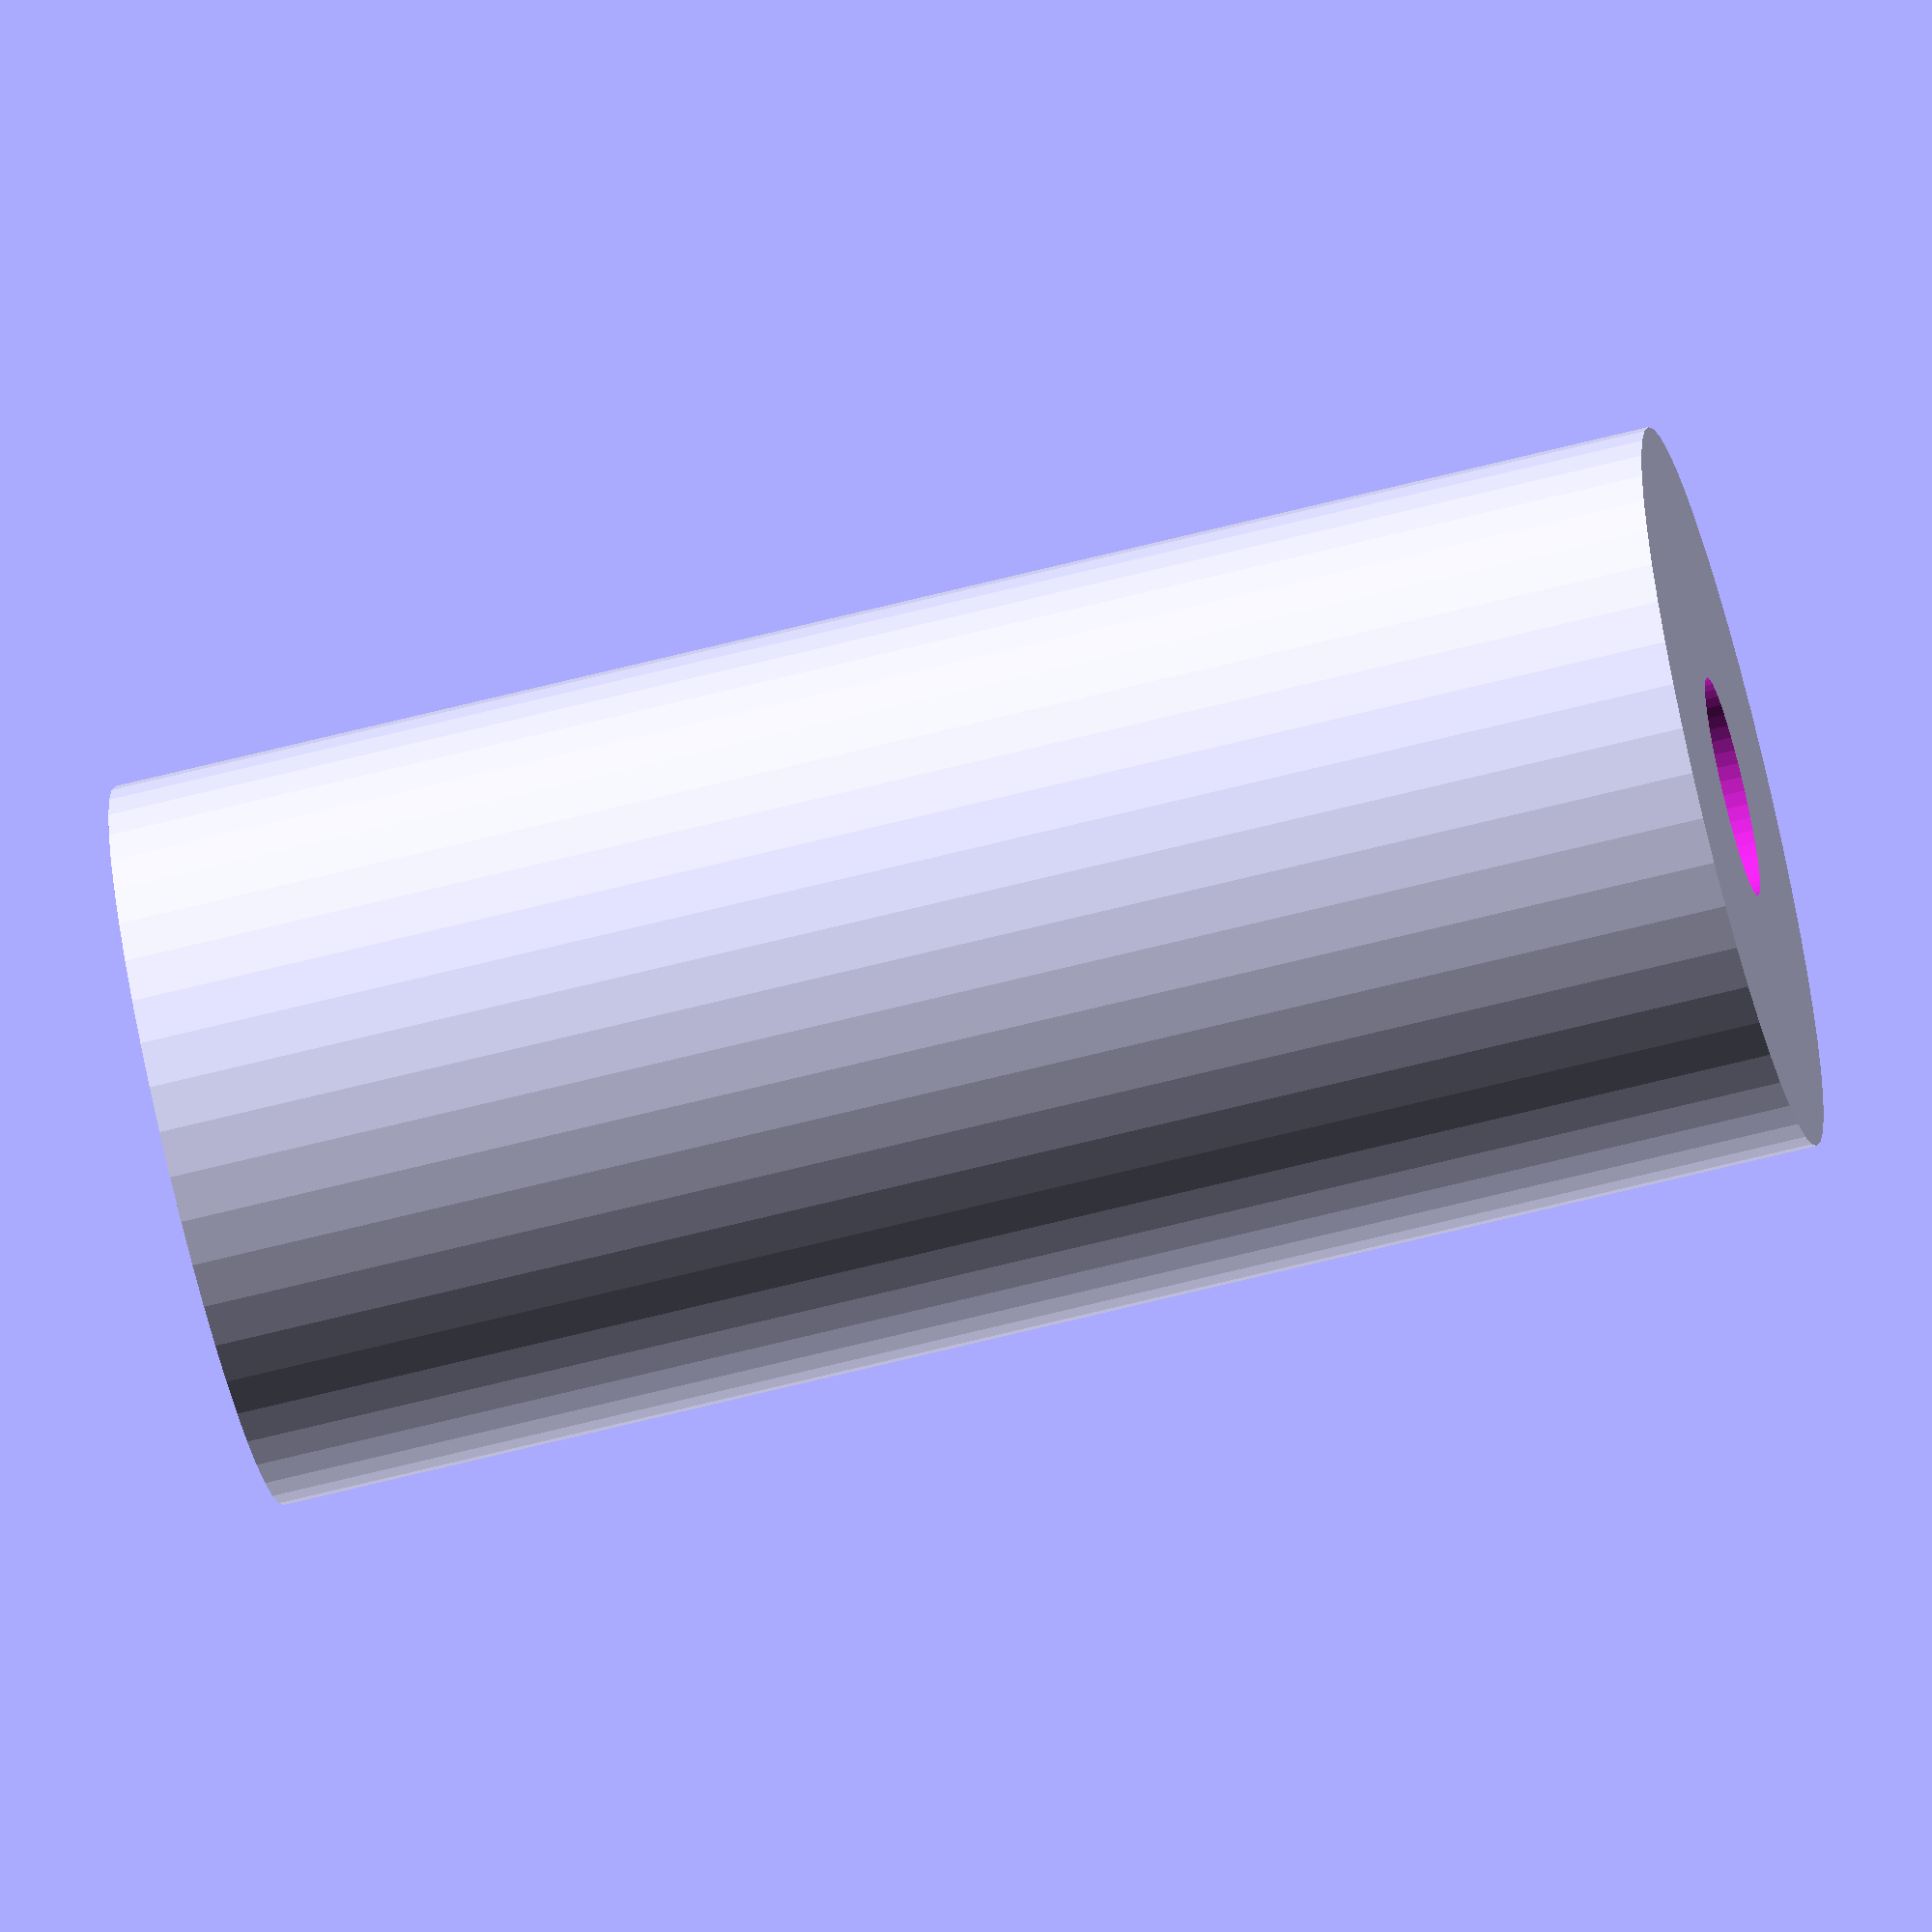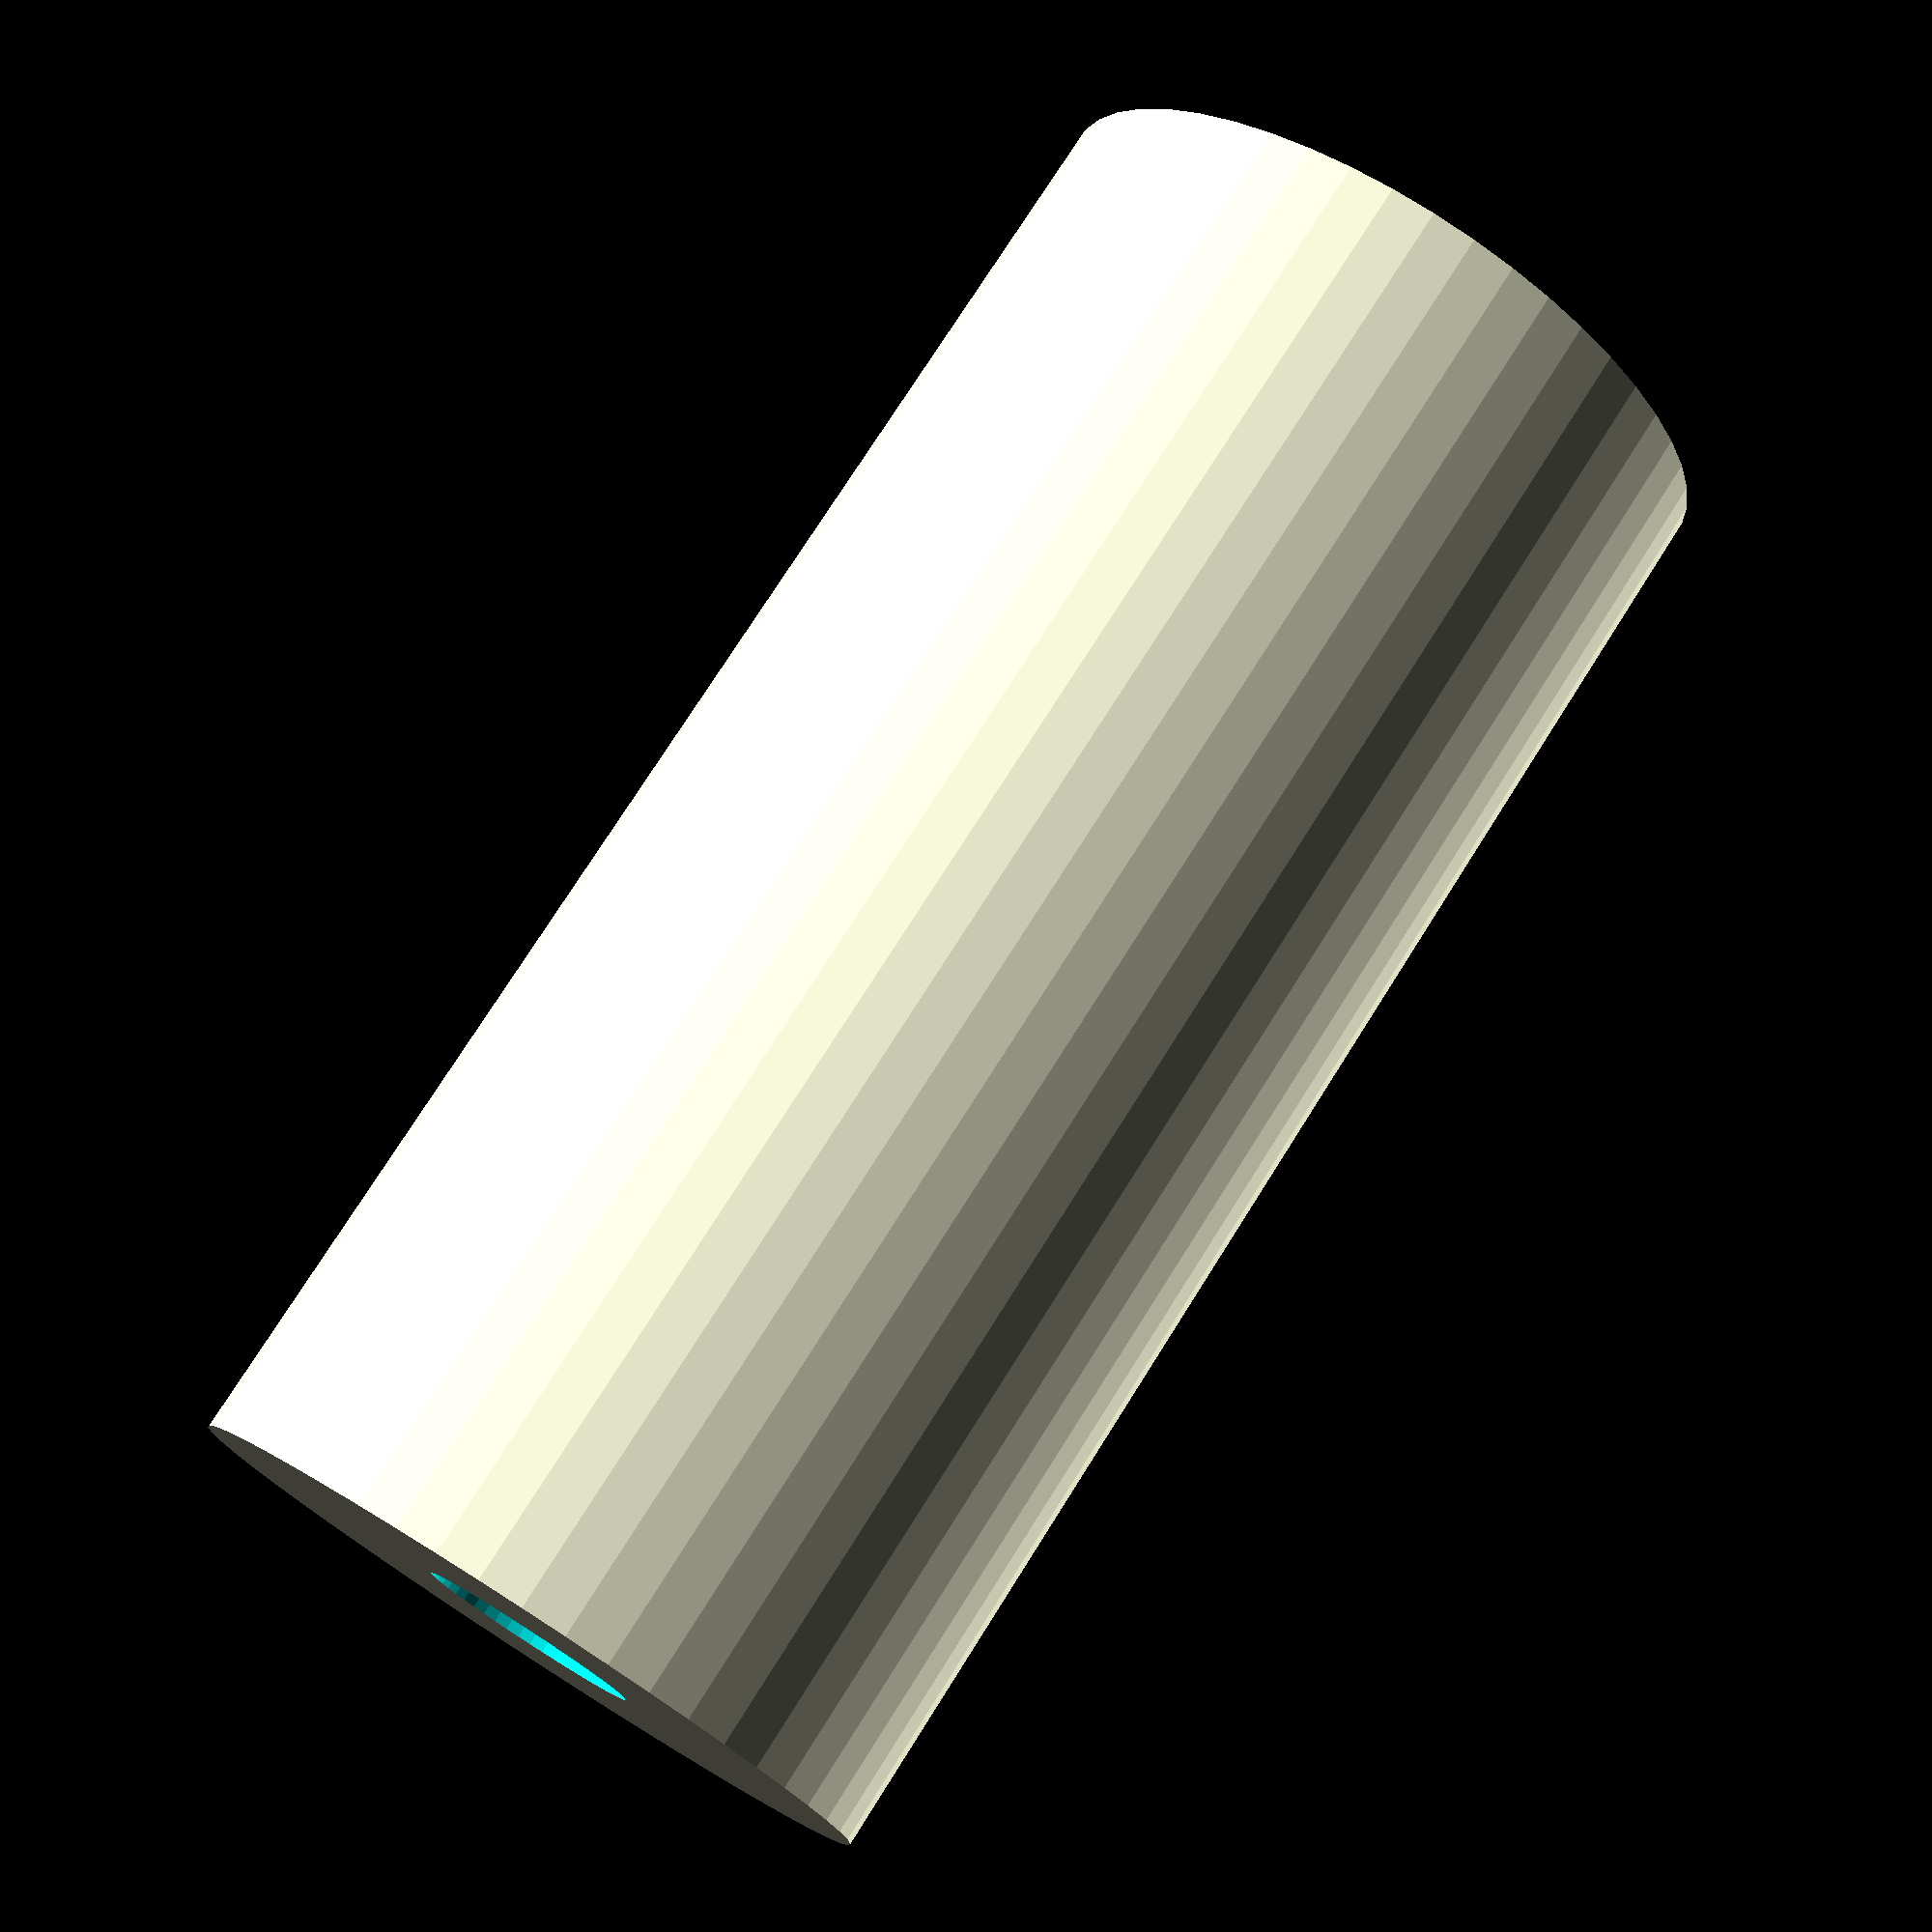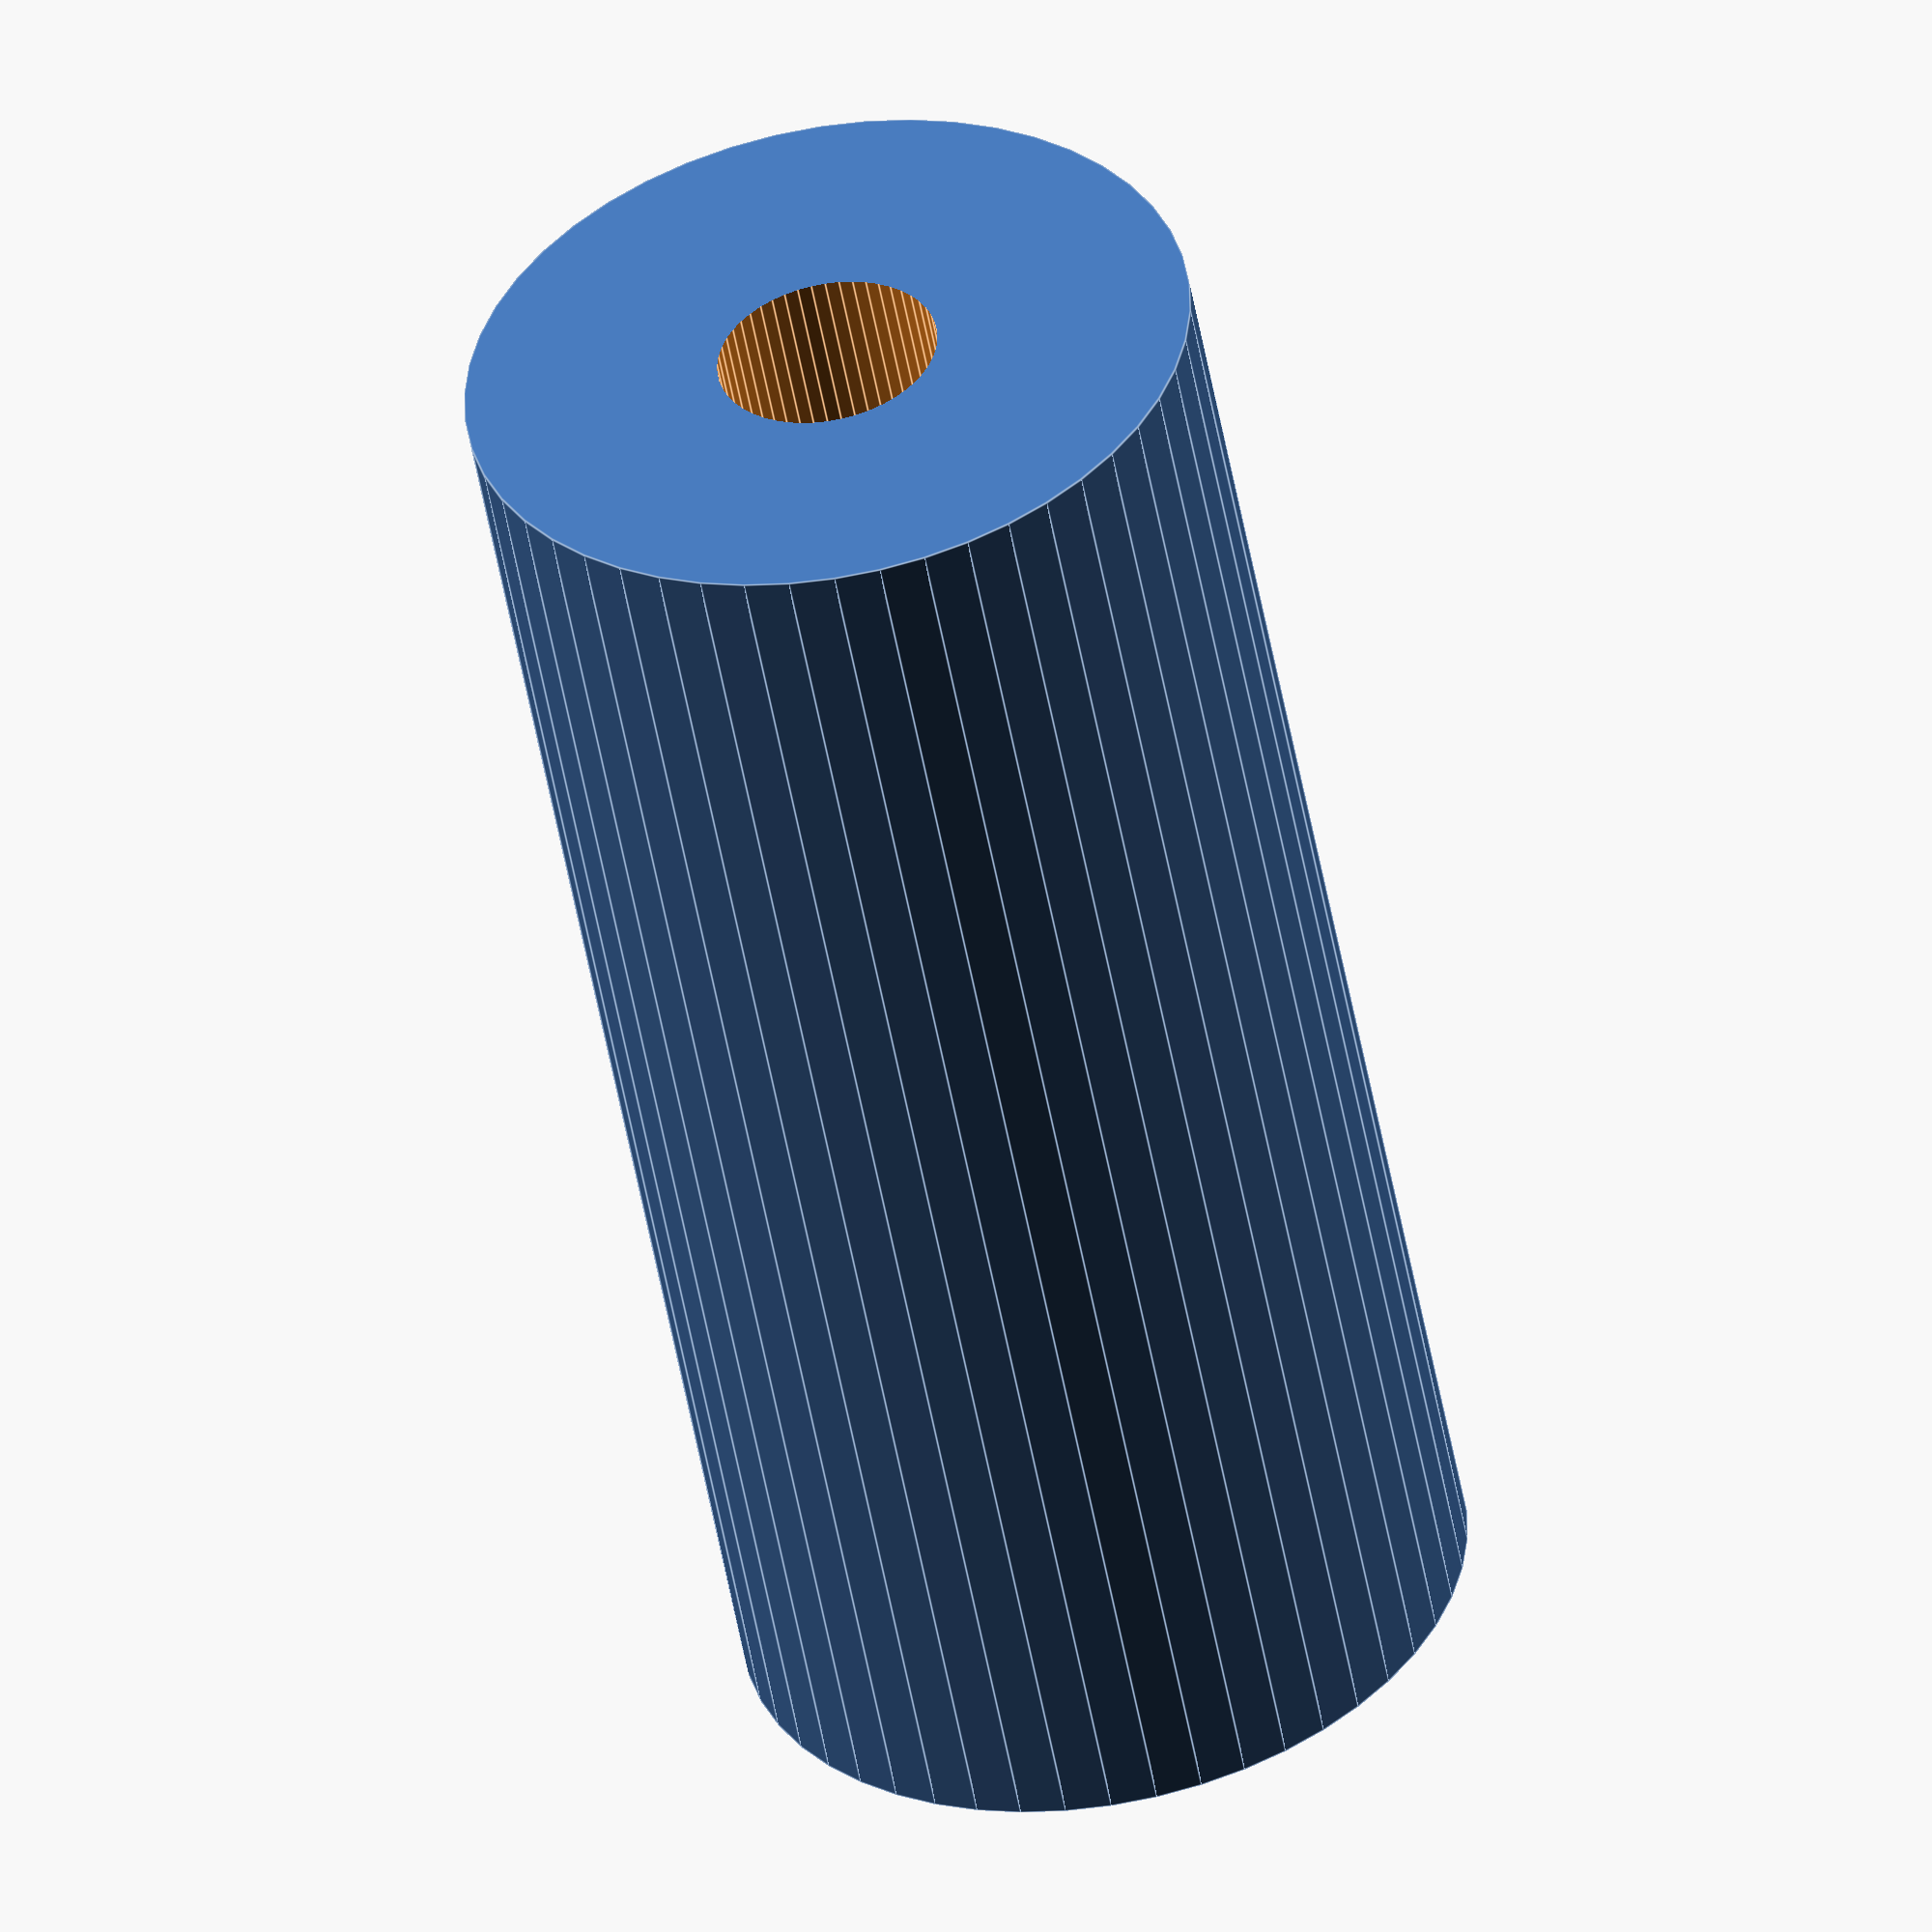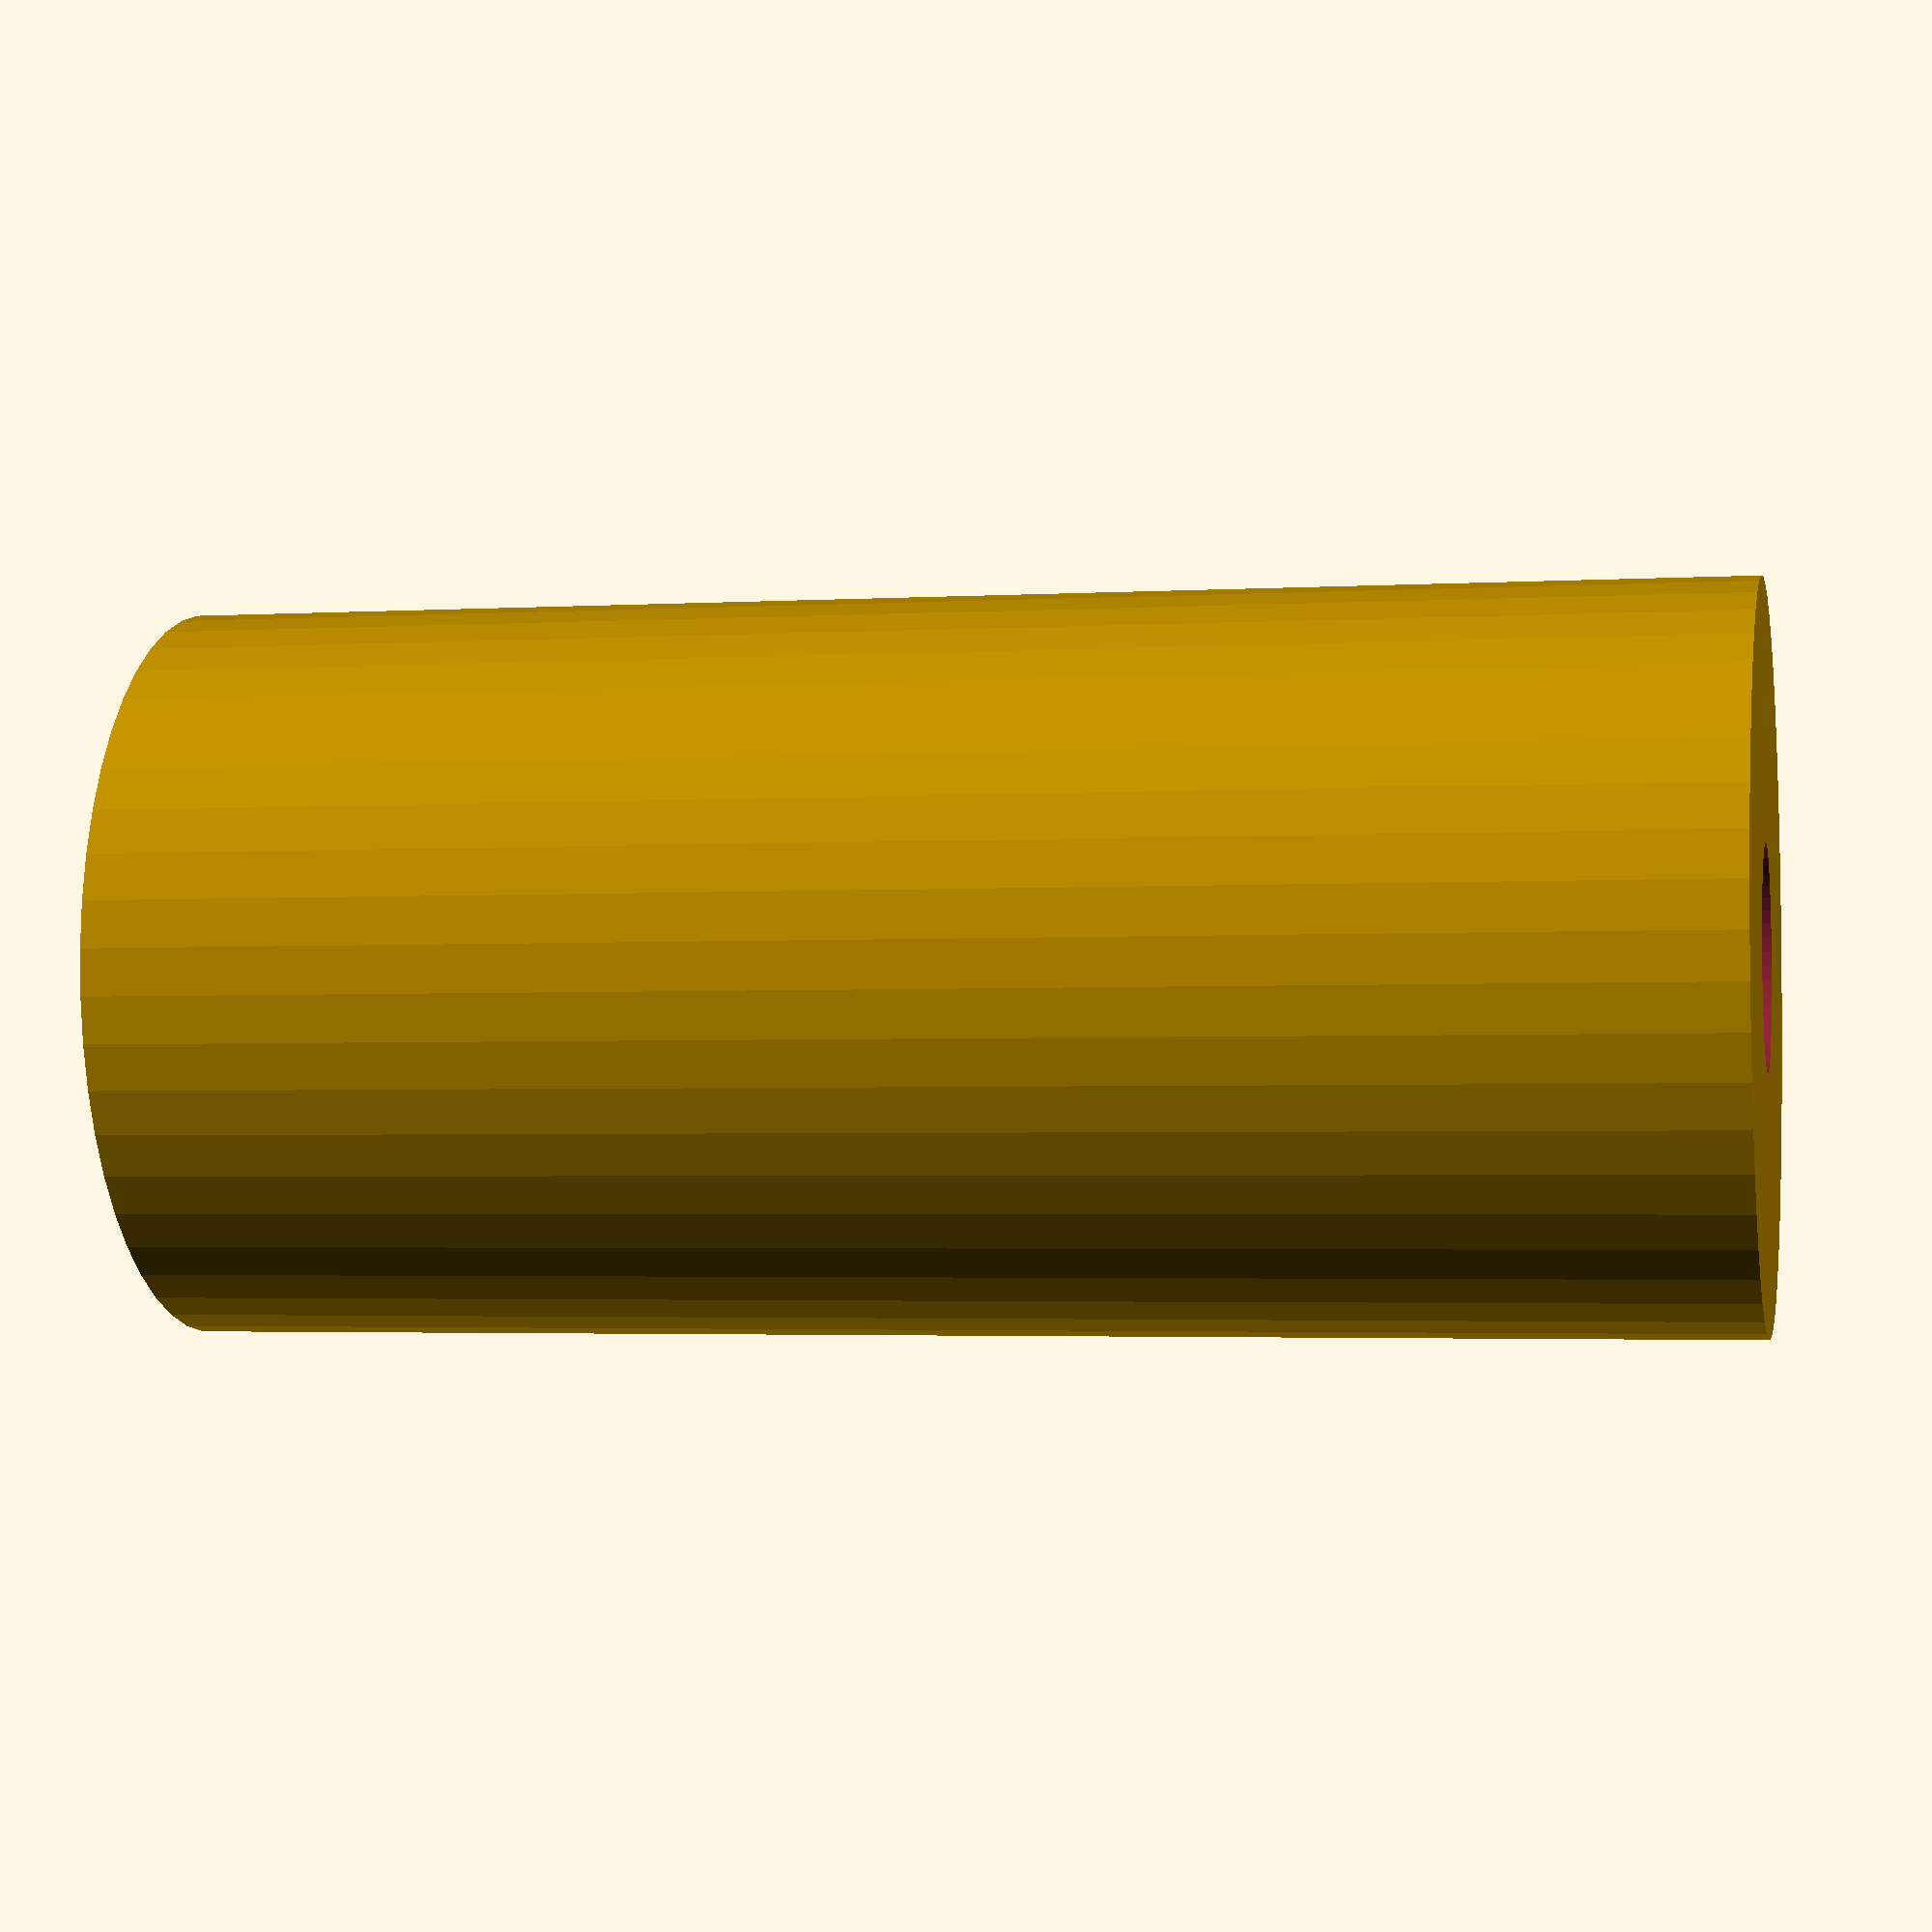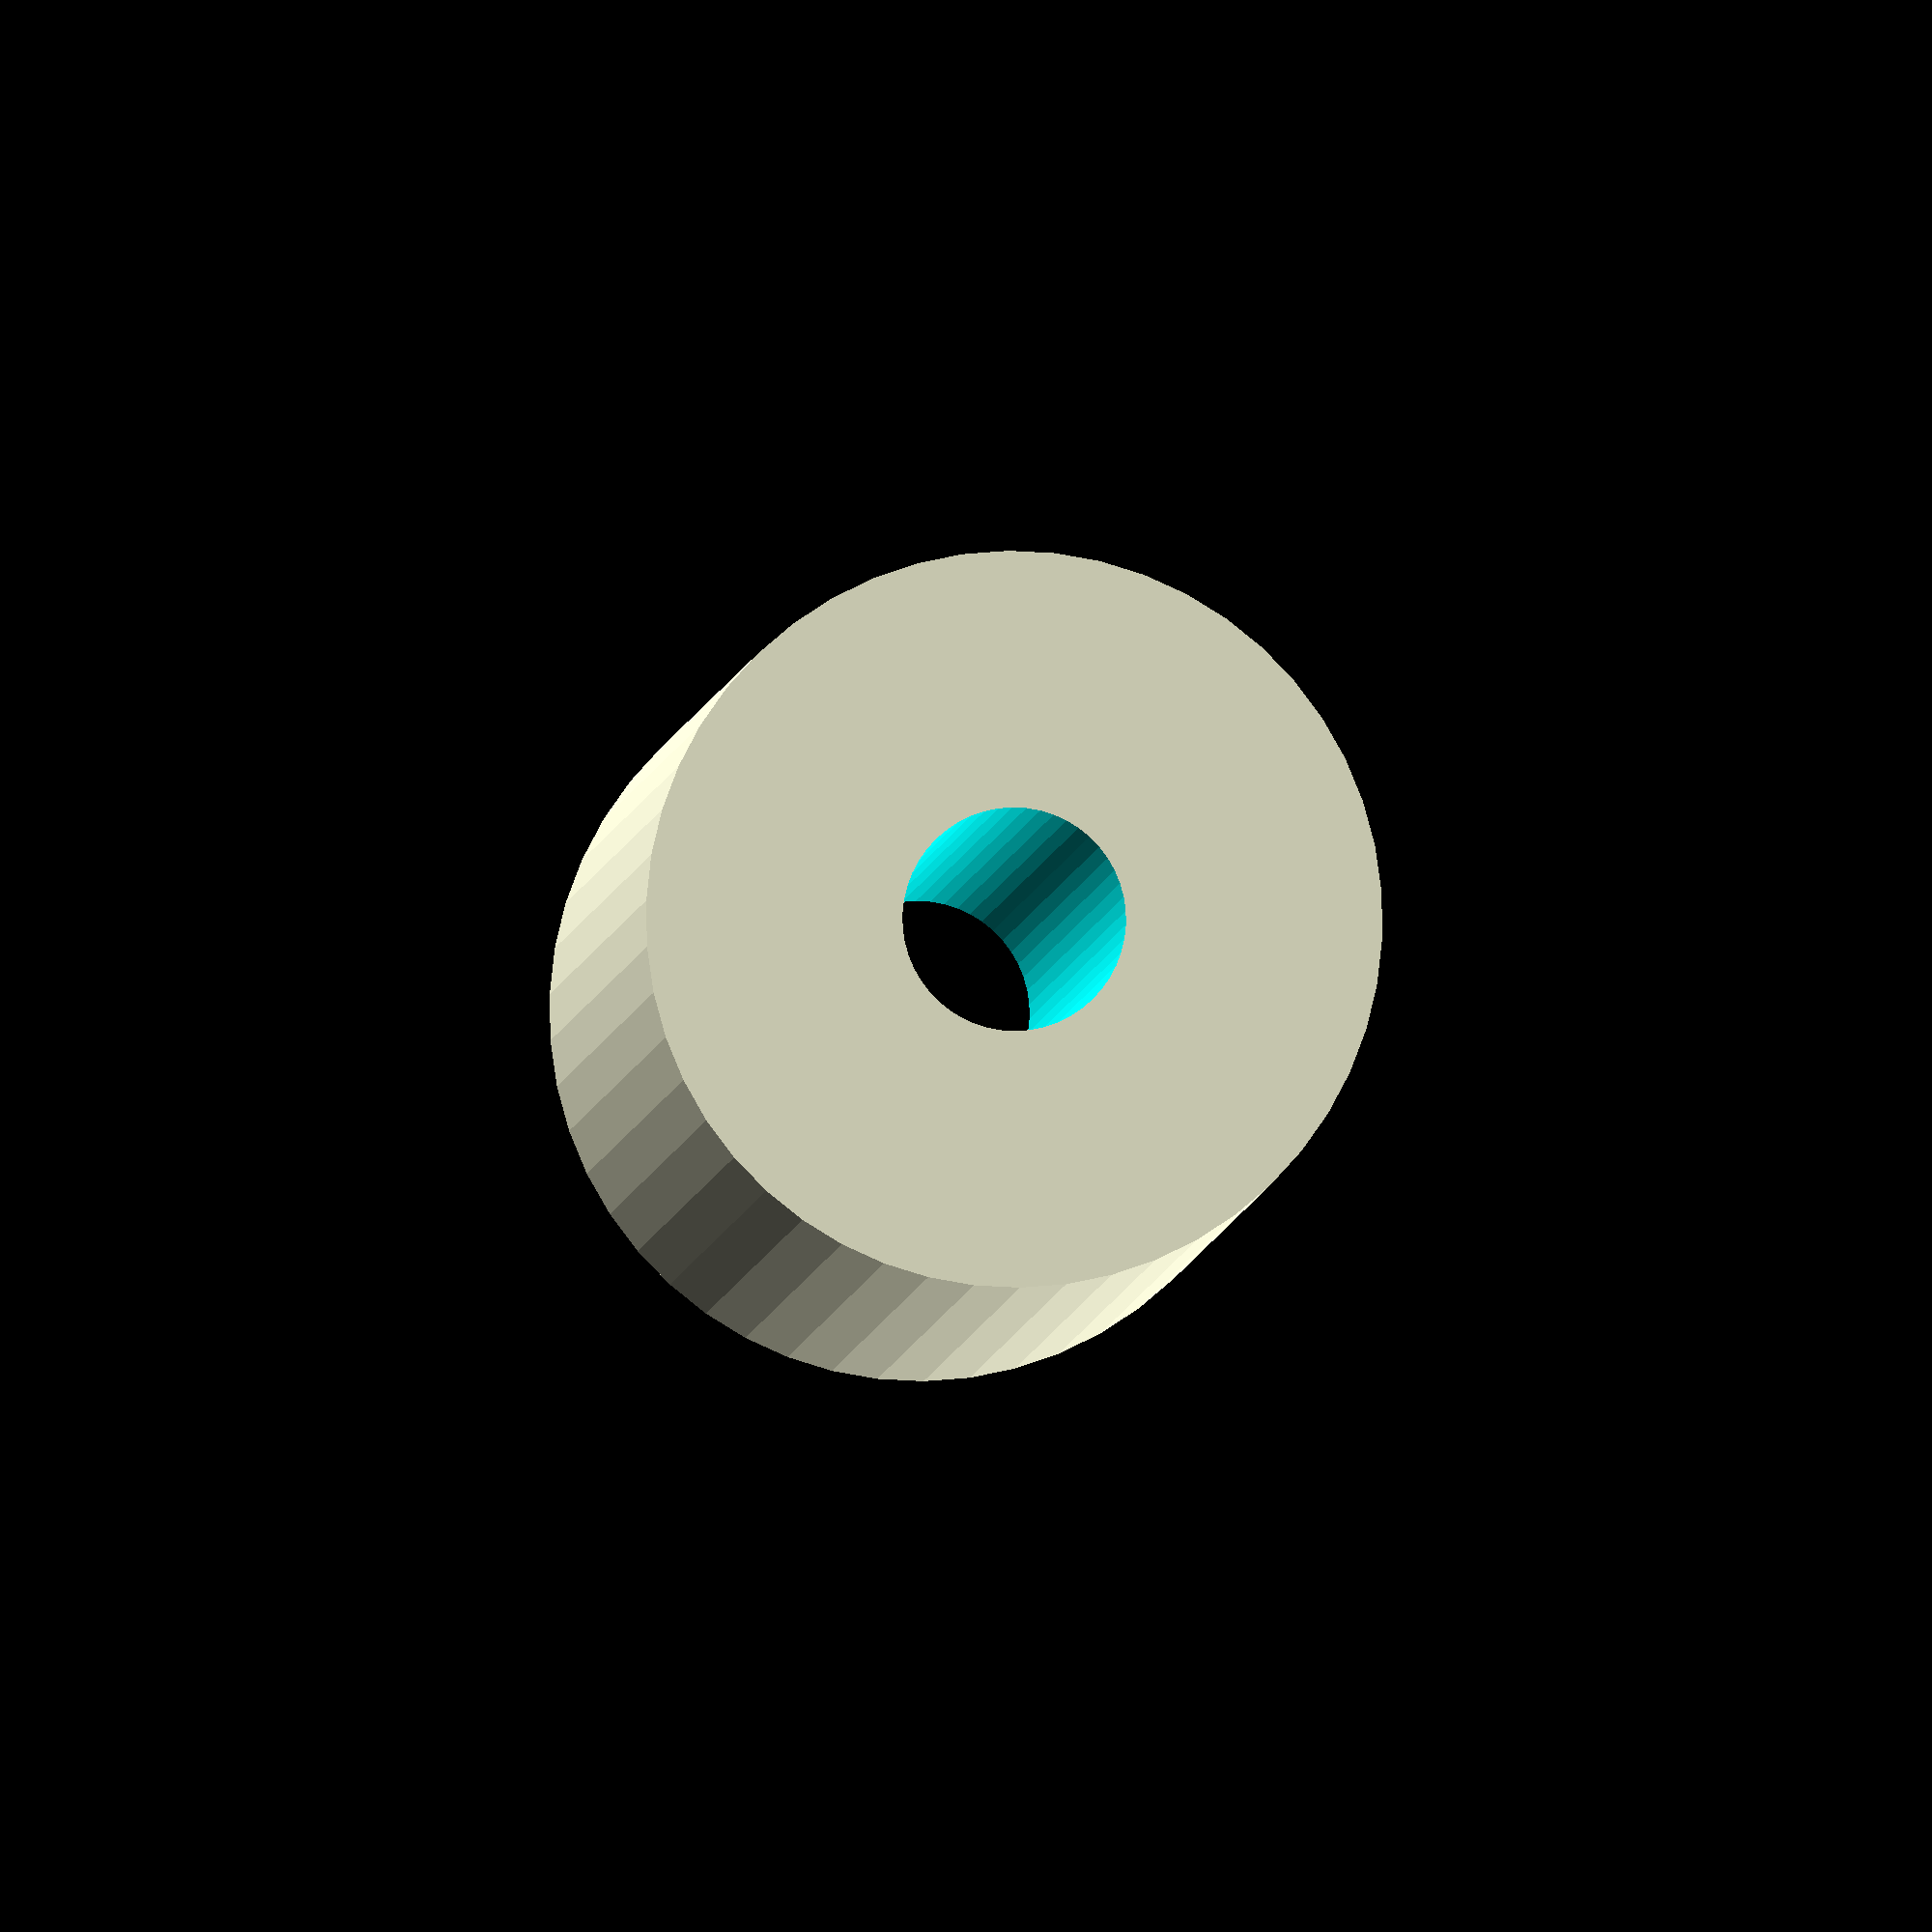
<openscad>
$fn = 50;


difference() {
	union() {
		translate(v = [0, 0, -30.0000000000]) {
			cylinder(h = 60, r = 14.0000000000);
		}
	}
	union() {
		translate(v = [0, 0, -100.0000000000]) {
			cylinder(h = 200, r = 4.2500000000);
		}
	}
}
</openscad>
<views>
elev=66.8 azim=251.2 roll=104.3 proj=o view=solid
elev=104.4 azim=174.1 roll=147.7 proj=p view=solid
elev=52.0 azim=9.7 roll=10.1 proj=o view=edges
elev=182.8 azim=231.5 roll=258.3 proj=p view=solid
elev=3.4 azim=62.1 roll=176.5 proj=o view=wireframe
</views>
